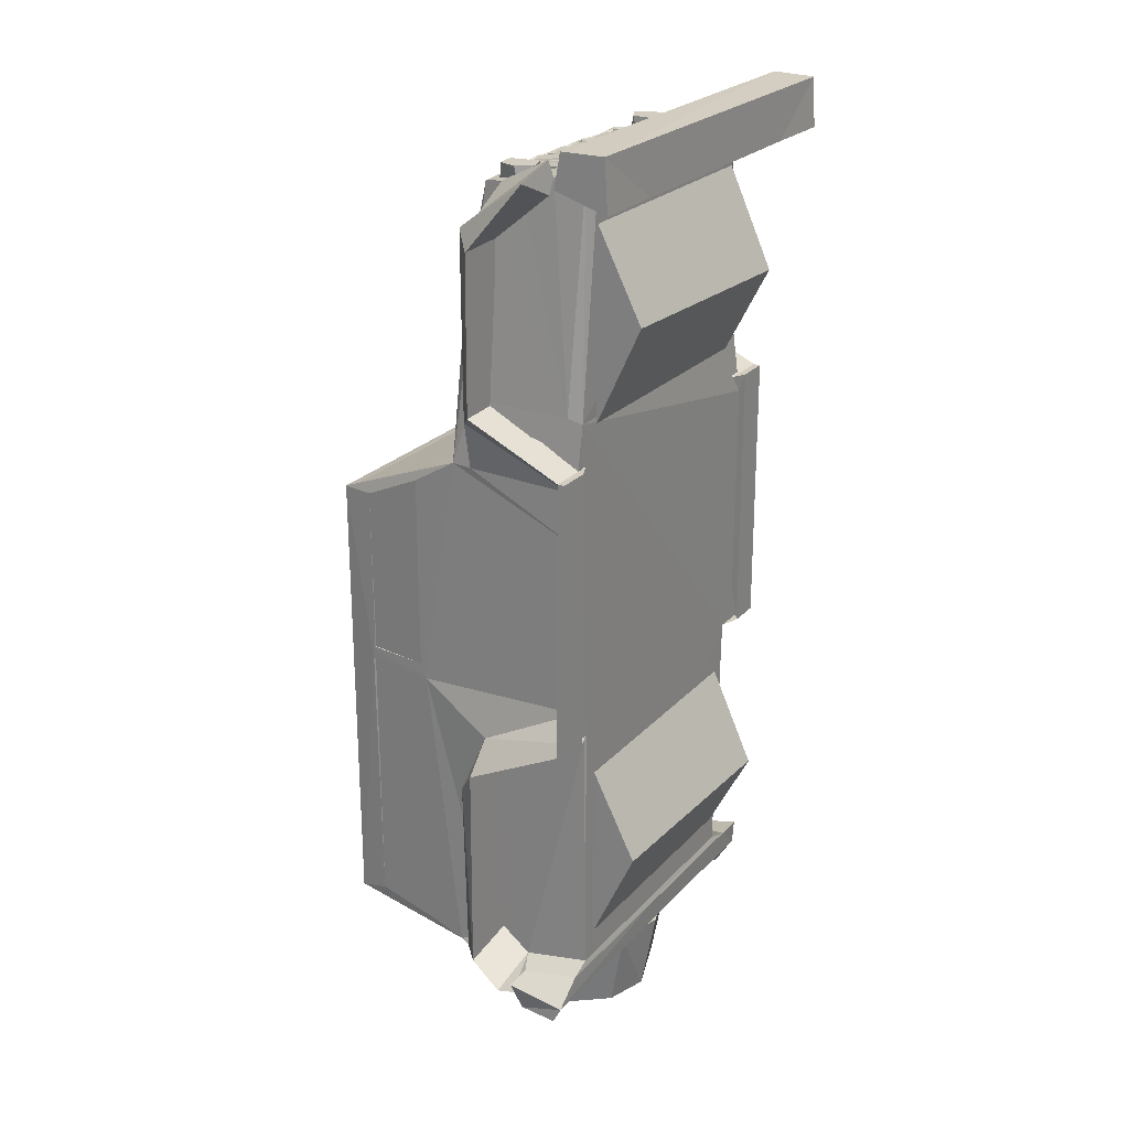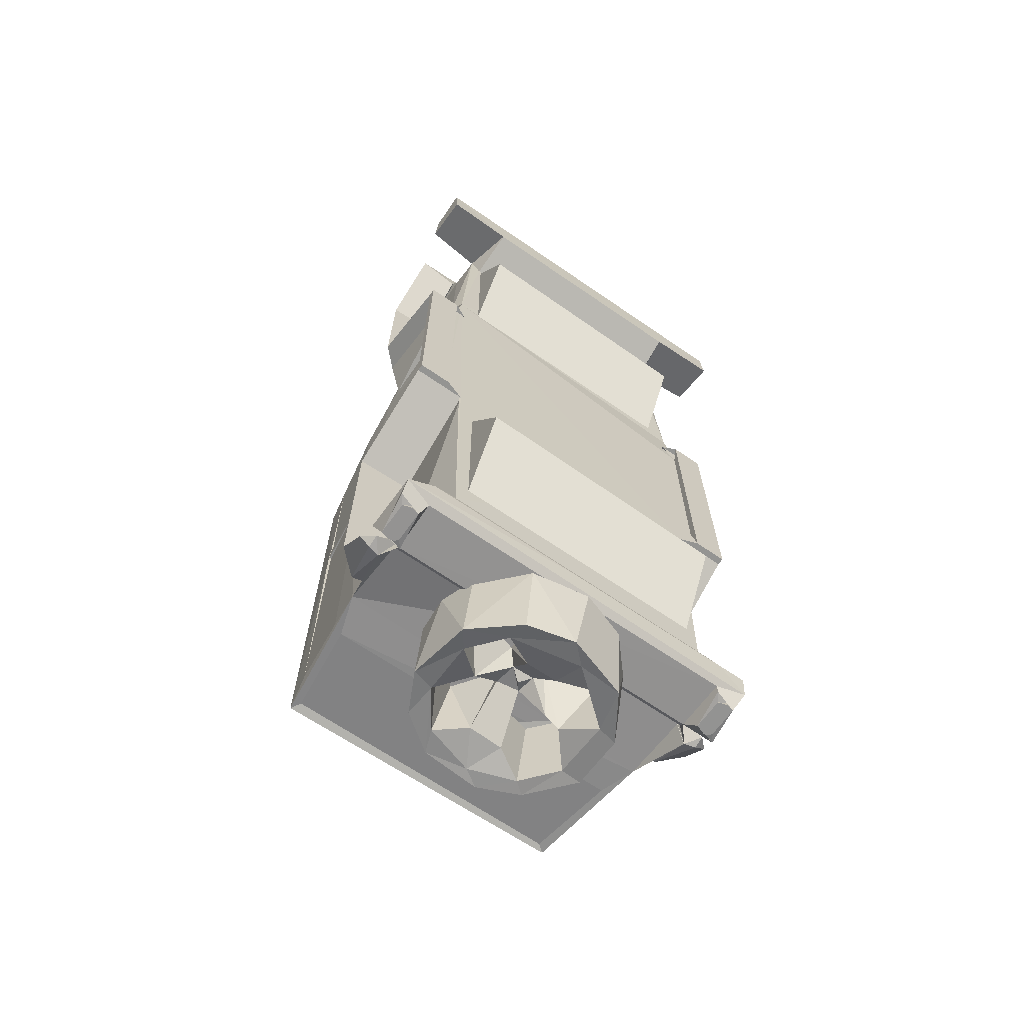
<metadata>
{"format":"obj","ext":"obj","renderer":"f3d","projection":"perspective","resolution":1024,"background":"white","views":[{"elev":24.4,"azim":-58.5,"up":"+Z"},{"elev":-66.9,"azim":-34.6,"up":"+Z"}]}
</metadata>
<code>
o Cube.001
v 2.101 -1.068 -0.7363
v 2.101 -1.068 -4.673
v 2.101 -1.068 2.219
v 0.004168 -1.068 -4.673
v 2.101 -1.068 1.506
v 1.819 0.1051 5.731
v 2.101 0.4316 2.219
v 2.032 0.4256 3.091
v 1.981 0.7557 2.221
v 1.942 0.3671 4.208
v 1.914 2.482 1.496
v 1.983 2.085 -0.8555
v 2.101 -1.068 -0.681
v 2.297 -1.068 2.29
v 2.519 -1.068 2.471
v 2.439 -0.5539 5.904
v 2.526 0.1433 3.014
v 1.835 -0.5312 6.051
v 2.042 0.3894 5.243
v -1.29 0.4319 5.675
v 1.704 0.3999 5.68
v 1.897 0.739 3.574
v 1.85 0.1706 5.35
v 1.88 0.2361 4.97
v 1.911 0.3016 4.589
v 1.819 -0.5899 5.852
v 1.819 -0.3583 5.812
v 1.819 -0.1266 5.772
v 2.317 0.3646 2.885
v 2.519 0.1889 4.996
v 2.289 0.3819 5.257
v 2.028 -0.9933 3.025
v 1.659 -1.062 5.504
v 1.765 -1.009 5.925
v 1.72 0.1379 5.389
v 1.539 -0.2417 5.389
v 1.302 0.007662 5.389
v 1.446 0.3072 5.389
v 1.575 0.2965 5.89
v 1.712 -0.04091 5.888
v 1.517 -0.2097 5.887
v 1.33 -0.07728 5.89
v 1.348 0.1885 5.887
v 1.298 0.4319 5.675
v 0.004168 0.4399 5.721
v 1.298 0.4399 5.721
v 0.9107 0.4037 5.715
v 0.5218 0.4399 5.721
v 0.004168 -1.045 5.979
v 0.3932 0.3735 5.685
v 0.4348 0.3597 5.687
v 0.6518 0.3924 5.706
v 1.171 0.3735 5.685
v 1.244 0.3405 5.716
v 1.213 0.3597 5.687
v 1.171 0.3735 5.685
v 1.167 -0.9932 5.961
v 0.1337 0.3922 5.705
v 0.004168 0.4399 5.721
v 0.004168 -1.045 5.979
v 0.3392 0.3879 5.72
v 0.14 -1.008 5.95
v 0.3932 0.3816 5.731
v 0.5217 0.4399 5.721
v 0.467 0.3338 5.717
v 0.4115 -1.008 5.95
v 0.276 -1.045 5.979
v 0.6831 -1.008 5.95
v 0.8195 -1.045 5.979
v 0.5478 -1.045 5.979
v 0.9546 -1.008 5.95
v 1.171 0.3816 5.731
v 1.298 0.4399 5.721
v 1.292 -1.014 5.948
v 1.102 0.3418 5.714
v 1.171 0.3816 5.731
v 2.538 -0.1351 -4.957
v 2.052 1.272 -0.8531
v 1.954 2.08 -0.8555
v 2.063 1.126 2.064
v 1.861 2.305 1.546
v 2.069 1.281 1.872
v 1.97 2.082 1.487
v 1.978 2.076 -0.681
v 2.07 1.287 -0.6761
v 1.983 2.085 -0.8555
v 1.981 2.121 -0.8408
v 1.967 2.101 -0.8632
v 1.954 2.08 -0.8555
v 2.084 1.197 -0.8615
v 1.972 2.092 -4.412
v 2.076 1.2 -4.553
v 1.919 2.469 -4.534
v 2.114 0.7552 -4.676
v -1.955 1.217 -4.655
v 1.821 2.394 -4.507
v 2.538 -1.068 -1.152
v 1.963 1.219 -4.644
v 2.55 0.2274 -1.811
v 2.56 0.2361 -4.602
v 2.247 -1.068 -0.8751
v 2.393 -1.068 -1.014
v 2.216 0.2039 -1.404
v 2.398 0.4614 -2.15
v 2.393 -0.1321 -5.055
v 2.27 0.5012 -4.644
v 2.134 0.5166 -3.335
v 2.247 -0.09216 -5.053
v 2.101 0.4991 -4.572
v 0.004168 -0.2293 -4.673
v 2.101 -0.289 -4.852
v 1.971 -0.255 -4.646
v 1.847 -1.068 -1.152
v 1.84 0.2222 -1.781
v 1.84 0.2247 -4.473
v 1.896 -1.068 2.471
v 1.896 -0.5787 5.663
v 1.896 0.1772 3.054
v 1.896 0.1574 5.062
v 2.106 -0.2192 -4.917
v 2.084 -0.2959 -5.027
v 2.101 -0.9579 -5.037
v 2.468 -1.044 -5.006
v 2.389 -0.2803 -5.023
v -1.795 -1.049 -4.587
v 1.804 -1.041 -4.584
v 1.635 -1.73 5.731
v -2.582 -1.148 6.367
v 2.59 -1.158 6.372
v 2.59 -1.708 6.36
v 2.59 -1.069 5.933
v 2.59 -1.746 5.731
v 2.519 -1.157 2.471
v 2.538 -1.157 -1.152
v 2.086 -1.157 2.471
v 2.105 -1.157 -1.152
v -2.093 -1.068 -0.7363
v -2.093 -1.068 -4.673
v -2.093 -1.068 2.219
v -2.093 -1.068 1.506
v -1.811 0.1051 5.731
v -1.728 0.3843 5.68
v -2.093 0.4316 2.219
v -2.08 0.6941 2.23
v -2.024 0.4256 3.091
v -1.933 0.3671 4.208
v -1.975 2.085 -0.8555
v -2.093 -1.068 -0.681
v -1.976 2.106 -0.8663
v -2.289 -1.068 2.29
v -2.511 -1.068 2.471
v -2.438 -0.5553 5.904
v -2.515 0.1752 3.033
v -2.499 0.1713 5.035
v -1.823 -0.5258 6.05
v -2.033 0.3874 5.251
v -1.744 0.6985 4.191
v -1.841 0.1706 5.35
v -1.872 0.2361 4.97
v -1.903 0.3016 4.589
v -1.811 -0.5899 5.852
v -1.811 -0.3583 5.812
v -1.811 -0.1266 5.772
v -2.021 -0.9026 3.09
v -2.285 0.3811 2.867
v -2.297 0.3788 5.251
v -1.944 -1.063 3.023
v -1.658 -1.057 5.505
v -1.776 -0.9946 5.922
v -1.691 -0.1156 5.389
v -1.317 -0.1412 5.389
v -1.518 0.3404 5.389
v -1.63 0.2433 5.888
v -1.699 0.01541 5.888
v -1.59 -0.1885 5.889
v -1.323 -0.1089 5.888
v -1.394 0.2651 5.888
v -1.29 0.4399 5.721
v -0.9024 0.4037 5.715
v -0.5134 0.4399 5.721
v -0.1254 0.3989 5.712
v -0.3848 0.3735 5.685
v -0.6435 0.3924 5.706
v -1.163 0.3735 5.685
v -1.234 0.3412 5.711
v -1.163 0.3735 5.685
v -1.122 0.3597 5.687
v -1.158 -0.9942 5.956
v -0.06547 -0.9758 5.95
v -0.3848 0.3816 5.731
v -0.5134 0.4399 5.721
v -0.4555 0.3412 5.711
v -0.3416 -0.9845 5.947
v -0.1899 -0.9939 5.955
v -0.6748 -1.008 5.95
v -0.4608 -0.9977 5.961
v -0.9463 -1.008 5.95
v -0.8112 -1.045 5.979
v -1.163 0.3816 5.731
v -1.29 0.4399 5.721
v -1.275 -1.04 5.957
v -1.093 0.3396 5.718
v -1.163 0.3816 5.731
v -2.53 -0.1351 -4.957
v -1.975 2.086 -0.7448
v -2.044 1.272 -0.8531
v -1.946 2.08 -0.8555
v -1.981 1.073 2.076
v -1.829 2.343 1.536
v -2.06 1.281 1.872
v -1.962 2.082 1.487
v -1.887 2.503 1.481
v -1.976 2.077 -0.6805
v -1.955 2.074 -0.6814
v -2.061 1.287 -0.6761
v -1.975 2.085 -0.8555
v -1.946 2.08 -0.8555
v -1.945 2.097 -0.8626
v -2.075 1.197 -0.8615
v -1.964 2.092 -4.412
v -2.066 1.2 -4.553
v -2.119 0.7052 -4.674
v -1.896 2.507 -4.536
v -1.816 2.388 -4.512
v -2.53 -1.068 -1.152
v -2.542 0.2276 -1.811
v -2.551 0.2361 -4.602
v -2.239 -1.068 -0.8751
v -2.384 -1.068 -1.014
v -2.197 0.2174 -1.404
v -2.394 0.4583 -2.123
v -2.384 -0.1321 -5.055
v -2.112 0.5178 -3.212
v -2.239 -0.09216 -5.053
v -2.261 0.5012 -4.644
v -2.093 0.4991 -4.572
v -2.093 -0.289 -4.852
v -1.962 -0.255 -4.646
v -1.839 -1.068 -1.152
v -1.831 0.2231 -1.782
v -1.817 0.2266 -4.475
v -1.888 -1.068 2.471
v -1.888 -0.5787 5.663
v -1.888 0.1772 3.054
v -1.888 0.1574 5.062
v -2.093 -0.2308 -4.915
v -2.086 -0.307 -5.031
v -2.093 -0.958 -5.037
v -2.381 -0.2803 -5.023
v -1.627 -1.73 5.731
v -2.582 -1.704 6.375
v -2.582 -1.069 5.933
v -2.582 -1.746 5.731
v -2.511 -1.157 2.471
v -2.53 -1.157 -1.152
v -2.077 -1.157 2.471
v -2.097 -1.157 -1.152
v 2.468 -0.3081 -4.863
v 2.468 -1.068 -4.673
v -2.46 -0.289 -4.852
v -2.46 -1.068 -4.958
v 0.6233 0.9763 -4.756
v 0.2419 0.05566 -4.963
v 0.217 -0.4295 -5.063
v 0.4209 0.2436 -4.904
v 0.7748 0.3244 -4.955
v 0.04641 -0.8852 -5.042
v -0.932 -0.1521 -4.947
v -0.1424 0.4402 -4.894
v -0.7588 0.3232 -4.955
v -0.4789 1.015 -4.752
v 0.2638 1.167 -4.689
v 0.9537 0.5731 -4.798
v 0.6241 -0.6593 -5.001
v -0.6048 -0.6618 -5.003
v 1.276 0.3022 -4.816
v 0.7794 1.305 -5.723
v 0.08314 1.411 -4.629
v -0.5993 -0.9332 -5.02
v -1.198 0.5405 -4.776
v -0.9668 0.9658 -4.705
v 0.2734 1.552 -5.683
v -1.101 -0.4101 -4.934
v 0.8548 1.111 -4.677
v 0.7064 -0.8595 -5.008
v 0.1197 -1.054 -5.041
v -0.03386 0.09304 -4.982
v 0.1011 0.1706 -4.972
v -0.0533 0.2436 -4.956
v -1.247 0.05618 -4.856
v -0.4786 1.334 -4.644
v 1.112 -0.4012 -4.933
v 0.9511 -0.1364 -4.949
v 0.3137 0.8684 -4.863
v 0.1587 0.437 -4.899
v -0.2218 -0.4562 -5.077
v -0.2279 0.05636 -4.963
v -0.4146 0.2351 -4.916
v -0.9436 0.5698 -4.808
v 0.6238 -0.456 -5.958
v 0.1077 0.3941 -5.185
v 0.2421 0.9594 -5.612
v 0.4423 0.3131 -5.582
v 0.1441 0.1358 -5.223
v -0.6084 -0.471 -5.978
v 0.04641 1.401 -5.676
v -0.1814 0.4355 -5.19
v -0.9369 0.6774 -5.778
v -0.5789 0.3046 -5.681
v 0.008074 0.2632 -5.286
v 0.9649 0.7226 -5.779
v 0.2638 -0.6508 -6.029
v 0.9548 -0.0535 -5.92
v 0.6243 1.179 -5.718
v -0.6058 1.18 -5.716
v -0.136 0.1439 -5.225
v -0.5762 -0.7473 -6.068
v 0.01433 -0.8976 -6.093
v 1.199 -0.01362 -5.944
v -0.9689 1.117 -5.754
v -1.234 0.5756 -5.844
v -1.114 -0.257 -5.986
v -0.4894 1.485 -5.693
v 0.8093 -0.624 -6.049
v 1.217 0.7184 -5.821
v 0.6377 0.3301 -5.681
v 0.207 -0.2276 -5.785
v -0.2145 0.9409 -5.614
v -0.1876 -0.218 -5.77
v -0.942 -0.01131 -5.89
v 2.101 -0.958 -5.177
v -2.093 -0.3529 -5.177
v 2.468 -0.3529 -5.177
v -2.46 -0.958 -5.177
v 2.172 -0.4515 -5.198
v 2.285 -0.4151 -5.177
v 2.285 -0.8958 -5.177
v 2.101 -0.958 -5.177
v -2.276 -0.4151 -5.177
v -2.093 -0.3529 -5.177
v -2.17 -0.4626 -5.196
v -2.276 -0.8958 -5.177
v -2.164 -0.8594 -5.198
v 2.285 -0.4151 -5.177
v 2.468 -0.3529 -5.177
v 2.397 -0.8594 -5.198
v 2.285 -0.8958 -5.177
v -2.389 -0.427 -5.199
v -2.276 -0.4151 -5.177
v -2.276 -0.8958 -5.177
v -2.46 -0.958 -5.177
v -2.382 -0.8483 -5.199
v 2.285 -0.4151 -5.235
v 2.285 -0.8958 -5.235
v 2.178 -0.8483 -5.199
v 2.224 -0.8795 -5.235
v -2.276 -0.4151 -5.235
v -2.216 -0.4314 -5.235
v -2.276 -0.8958 -5.235
v 2.285 -0.4151 -5.235
v 2.391 -0.4626 -5.196
v 2.345 -0.4314 -5.235
v 2.285 -0.8958 -5.235
v -2.276 -0.4151 -5.235
v -2.276 -0.8958 -5.235
v -2.337 -0.8795 -5.235
v -0.3848 0.3735 5.685
v -0.311 0.3405 5.716
v -0.3435 0.3626 5.687
v -0.3848 0.3816 5.731
v 0.3932 0.3735 5.685
v 0.3932 0.3816 5.731
v -1.639 -1.072 5.349
v -1.639 -1.656 4.208
v -1.639 -1.072 2.946
v 1.647 -1.656 4.086
v 1.647 -1.072 5.349
v 1.647 -1.072 2.946
v -1.639 -1.072 -1.789
v -1.639 -1.656 -2.93
v -1.639 -1.072 -4.192
v 1.647 -1.656 -3.052
v 1.647 -1.072 -1.789
v 1.647 -1.072 -4.192
f 376 374 375 378
f 373 375 374
f 374 376 377 373
f 378 377 376
f 377 378 375 373
f 382 380 381 384
f 379 381 380
f 380 382 383 379
f 384 383 382
f 383 384 381 379
f 299 268 270
f 264 296 267
f 271 294 272
f 262 272 294
f 264 267 274
f 296 275 267
f 288 287 297
f 289 287 288
f 296 297 329
f 303 304 301
f 330 308 309
f 302 328 306
f 300 312 327
f 302 306 314
f 328 315 306
f 310 316 301
f 310 301 304
f 309 308 298
f 316 329 297
f 316 297 309
f 303 326 263
f 307 269 328
f 315 271 299
f 270 298 308
f 309 297 268
f 263 326 293
f 263 293 266 265
f 264 263 297 296
f 293 273 266
f 265 295 263
f 297 269 298
f 269 295 294 271
f 270 268 297 298
f 289 288 295 269
f 297 263 288
f 263 295 288
f 287 289 269 297
f 328 302 301 307
f 311 313 326
f 309 307 316
f 316 304 327 329
f 329 327 312 305
f 307 301 316
f 265 303 301 295
f 310 304 316
f 298 269 307 309
f 303 265 326
f 304 263 327
f 304 303 263
f 301 302 295
f 262 294 302 314
f 295 302 294
f 311 273 262 314
f 326 266 273 311
f 268 275 305 330
f 266 326 265
f 271 328 269
f 271 315 328
f 308 315 299
f 299 270 308
f 330 309 268
f 305 275 296 329
f 300 327 264 274
f 293 326 313
f 264 327 263
f 300 274 293 313
f 262 273 272
f 267 286 285
f 271 281 299
f 273 276 284
f 293 285 292
f 275 279 267
f 268 279 275
f 299 290 268
f 272 284 278
f 300 313 312
f 305 322 330
f 318 286 279
f 313 319 324
f 319 292 324
f 311 277 325
f 325 284 276
f 315 323 306
f 308 323 315
f 330 321 308
f 312 324 318
f 278 291 271 272
f 267 279 286
f 268 290 283
f 271 291 281
f 278 284 282
f 292 276 293
f 293 274 285
f 274 267 285
f 299 280 290
f 299 281 280
f 268 283 279
f 272 273 284
f 284 277 282
f 273 293 276
f 281 291 323 320
f 290 280 321
f 306 323 282
f 321 322 290
f 280 281 320 321
f 322 317 279
f 305 318 317
f 308 321 320
f 285 286 318 324
f 305 317 322
f 305 312 318
f 291 278 282 323
f 324 292 285
f 319 325 276
f 317 318 279
f 325 277 284
f 311 314 277
f 282 277 314
f 314 306 282
f 330 322 321
f 325 319 313 311
f 322 283 290
f 308 320 323
f 322 279 283
f 312 313 324
f 319 276 292
f 13 80 5
f 7 14 3
f 9 7 80
f 9 8 7
f 81 11 209
f 20 48 44
f 56 72 76
f 74 69 201
f 209 11 212
f 86 79 89
f 79 12 90 78
f 88 86 89
f 107 90 103
f 90 1 103
f 109 108 111
f 30 118 17
f 111 108 120
f 120 108 121
f 109 108 94
f 77 112 105
f 124 77 112
f 124 112 108
f 126 4 2
f 112 111 124
f 111 94 108
f 101 1 13
f 143 139 150
f 144 142 157
f 205 213 149
f 142 20 157
f 157 22 144
f 186 199 184
f 216 207 147
f 214 211 213
f 215 214 213
f 233 230 219
f 219 230 137
f 236 237 234
f 237 246 234
f 236 222 234
f 204 232 238
f 249 238 204
f 125 138 4
f 247 237 234
f 238 249 237
f 125 4 126
f 344 353 360
f 337 363 354
f 339 341 340
f 350 352 351
f 367 190 182
f 371 63 372
f 6 28 32 23
f 5 80 7 3
f 8 9 22 10
f 21 6 23
f 222 95 94
f 80 13 1 90
f 83 84 11
f 24 22 21 23
f 22 25 10
f 22 24 25
f 167 32 33
f 33 32 34
f 35 36 37 38
f 21 22 157 44
f 157 20 44
f 201 70 67
f 201 67 49
f 44 46 74
f 20 61 48
f 44 48 47
f 20 45 61
f 201 69 70
f 56 53 72
f 74 57 69
f 44 47 46
f 86 12 79
f 82 83 11 80
f 80 208 9
f 80 11 81
f 80 90 85 82
f 84 85 90
f 94 111 110 222
f 107 109 94 90
f 111 2 4 110
f 115 100 99 114
f 30 119 118
f 116 3 14 15
f 121 108 111
f 16 18 26 117
f 135 133 15 116
f 136 113 97 134
f 141 158 164 163
f 148 140 144
f 142 144 145 146
f 144 140 143
f 140 139 143
f 158 141 142
f 144 143 145
f 228 229 225 239 137
f 213 211 212 149
f 144 219 137 148
f 146 160 142
f 160 159 142
f 159 158 142
f 167 33 168
f 169 167 168
f 170 172 171
f 144 22 9
f 194 196 201
f 49 194 201
f 201 178 20
f 180 181 20
f 179 180 20
f 181 45 20
f 196 198 201
f 186 203 199
f 198 188 201
f 178 179 20
f 216 217 207
f 208 209 212 144
f 144 9 208
f 212 211 210 144
f 215 219 144 210
f 205 219 215 213
f 216 149 218 217
f 233 219 222 236
f 110 237 222
f 237 110 4 138
f 242 151 150 139
f 331 122 123 346
f 349 339 340 332 348
f 335 121 122 331
f 344 336 353
f 342 350 351 334 343
f 348 334 351 352
f 337 347 363
f 343 332 340 341
f 367 370 190
f 371 50 63
f 11 93 223 212
f 8 29 7
f 18 19 6
f 19 24 23
f 6 19 23
f 10 19 8
f 32 26 34
f 32 27 26
f 32 28 27
f 19 31 29
f 29 31 30
f 7 29 14
f 40 36 35
f 42 37 36
f 42 43 37
f 43 38 37
f 39 35 38
f 61 66 65 51 50 371
f 75 57 74 54 55 53 56
f 90 94 92
f 86 88 87
f 92 94 93 91
f 98 94 95
f 107 104 106
f 106 105 108
f 100 104 99
f 102 103 101
f 101 103 1
f 108 109 106
f 121 258 111
f 113 1 167
f 124 105 77
f 105 124 108
f 113 126 112
f 111 108 124
f 167 125 113
f 13 5 101
f 164 146 145
f 205 149 216
f 166 153 154
f 152 166 154
f 155 141 156
f 164 160 146
f 164 159 160
f 164 158 159
f 141 158 156
f 165 166 156
f 169 161 164
f 171 175 170
f 172 177 171
f 196 193 368 369 367 182 192
f 201 188 202 187 186 184 185
f 219 205 147
f 221 220 223 222
f 231 233 235
f 235 234 232
f 227 231 235
f 226 230 231
f 231 230 233
f 230 229 228
f 228 137 230
f 234 235 236
f 246 247 234
f 239 167 137
f 249 204 232
f 232 234 249
f 249 234 238
f 239 238 125
f 237 249 234
f 237 234 222
f 167 239 125
f 148 228 140
f 151 225 255 254
f 228 148 137
f 256 242 151 254
f 348 332 247
f 337 355 338
f 344 361 345
f 5 3 167
f 13 5 167
f 32 8 10
f 3 32 167
f 102 101 1 113 97
f 87 11 84 12 86
f 1 13 167
f 18 16 31 19
f 19 29 8
f 30 17 29
f 16 30 31
f 15 14 29 17
f 32 10 25
f 32 25 24
f 32 24 23
f 25 24 19
f 10 25 19
f 3 7 8 32
f 28 27 26 18 6
f 39 40 35
f 40 41 36
f 36 41 42
f 43 39 38
f 88 91 93 11 87
f 90 12 84
f 223 93 96 224
f 93 94 98 96
f 100 77 105 106
f 100 106 104
f 102 97 99 103
f 99 104 103
f 104 107 103
f 106 109 107
f 114 99 97 113
f 112 77 100 115
f 119 30 16 117
f 116 15 17 118
f 115 114 113 112
f 2 111 112 126
f 126 113 125
f 5 3 14 101
f 15 97 102 101 14
f 134 97 15 133
f 136 134 133 135
f 5 13 136 135 3
f 167 139 140
f 167 140 148
f 223 149 212
f 216 147 205
f 167 148 137
f 155 156 166 152
f 145 143 165
f 165 156 146 145
f 153 166 165
f 156 158 159
f 156 159 160
f 156 160 146
f 151 153 165 150
f 143 139 167 164 145
f 164 161 162
f 164 162 163
f 162 163 141 155 161
f 143 150 165
f 169 164 167
f 173 172 170 174
f 172 173 177
f 170 175 174
f 171 176 175
f 171 177 176
f 181 194 189
f 219 147 207 206
f 222 219 221
f 149 223 220
f 220 218 149
f 223 224 95 222
f 232 204 227 235
f 227 226 231
f 226 225 229 230
f 236 235 233
f 226 227 241 240
f 225 226 240 239
f 227 204 238 241
f 152 154 245 243
f 154 153 244 245
f 153 151 242 244
f 348 247 237 260
f 238 239 240 241
f 238 237 138 125
f 243 161 155 152
f 140 228 150 139
f 228 229 225 151 150
f 254 255 257 256
f 256 257 148 140 139
f 225 239 257 255
f 334 261 248 343
f 258 259 123
f 260 348 261
f 259 2 111 258
f 260 237 138 261
f 2 259 123
f 343 248 247 332
f 346 123 258 333
f 261 334 348
f 333 258 121 335
f 335 331 338 355
f 346 333 345 361
f 336 344 345 333 335
f 347 337 338 331 346
f 81 209 208 80
f 84 83 82 85
f 91 88 89 79 78 90 92
f 211 214 215 210
f 218 220 221 219 206 207 217
f 98 95 224 96
f 339 364 357
f 350 359 365
f 347 346 363
f 336 335 353
f 339 349 364
f 346 361 362 360 353 335 355 356 354 363
f 350 342 359
f 348 352 366 365 359 343 341 358 357 364
f 357 358 341 339
f 348 364 349
f 361 344 360 362
f 355 337 354 356
f 365 366 352 350
f 343 359 342
f 59 49 60
f 68 52 48 70
f 71 47 69
f 63 65 64
f 72 54 73
f 75 76 47
f 111 120 110
f 121 122 247
f 33 34 127
f 128 251 129
f 129 131 34
f 45 59 60
f 192 191 180
f 181 59 45
f 183 195 196 180
f 190 191 192
f 199 200 185
f 202 179 203
f 199 185 184
f 138 261 4
f 169 128 201
f 168 250 169
f 252 128 169
f 370 368 181
f 27 28 6 21 44 74 34 26
f 61 67 66
f 62 58 59 60
f 59 45 49
f 65 66 70 48 64
f 49 67 62 60
f 45 59 58 61
f 58 62 67 61
f 52 68 69 47
f 67 70 66
f 61 372 63 64 48
f 47 48 52
f 70 69 68
f 57 47 71
f 54 74 46 73
f 69 57 71
f 47 76 72 73 46
f 47 57 75
f 63 50 51 65
f 54 72 53 55
f 56 76 75
f 261 123 2 4
f 129 74 201 128
f 129 251 130
f 131 132 127 34
f 34 74 129
f 168 33 127
f 131 129 130 132
f 127 132 130
f 141 163 162 161 169 201 20 142
f 181 368 193 194
f 189 60 59 181
f 49 60 189 194
f 60 49 45
f 196 192 180
f 195 183 179 198
f 196 194 193
f 370 181 180 191 190
f 180 179 183
f 198 196 195
f 179 188 197
f 185 200 178 201
f 188 198 197
f 179 197 198
f 203 179 178 200 199
f 188 179 202
f 202 203 186 187
f 182 190 192
f 120 246 237 110
f 246 120 121 247
f 248 122 123 261
f 122 248 247
f 130 251 250 127
f 252 169 250 253
f 168 127 250
f 252 253 251 128
f 251 253 250
f 369 368 370 367
f 61 371 372
f 43 42 41 40 39
f 176 177 173 174 175

</code>
